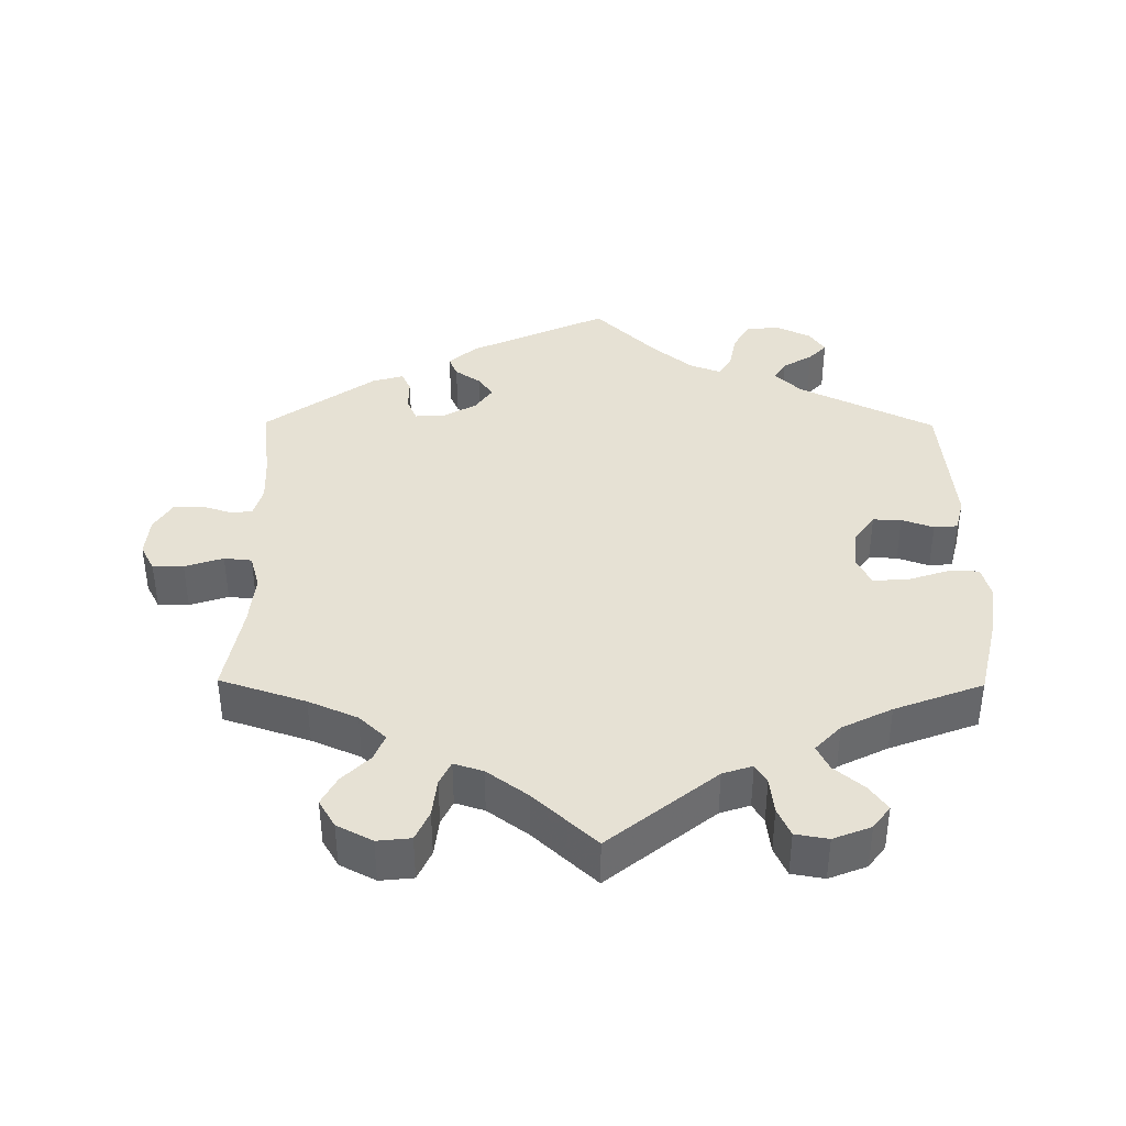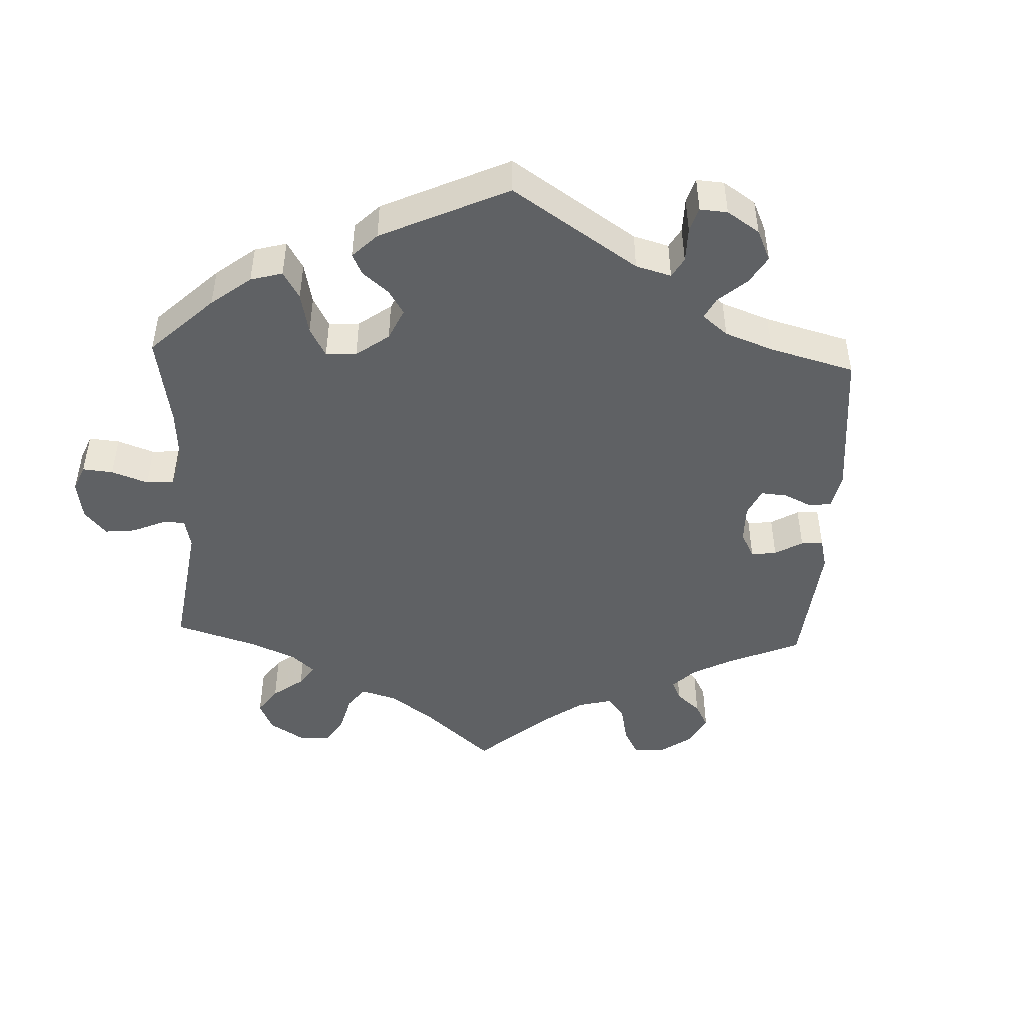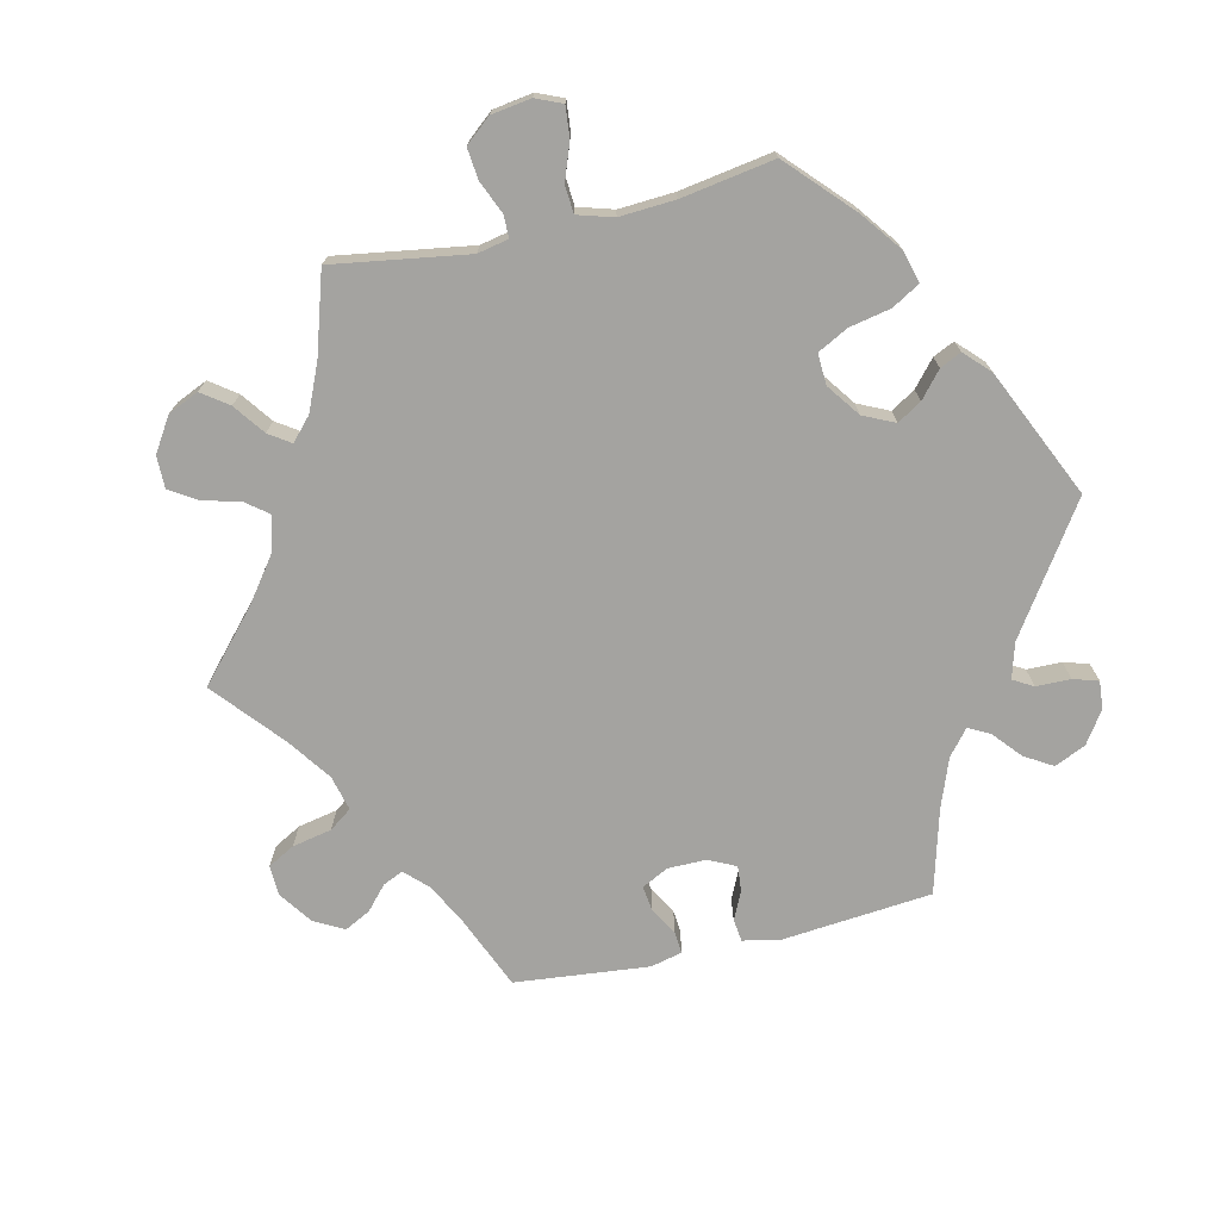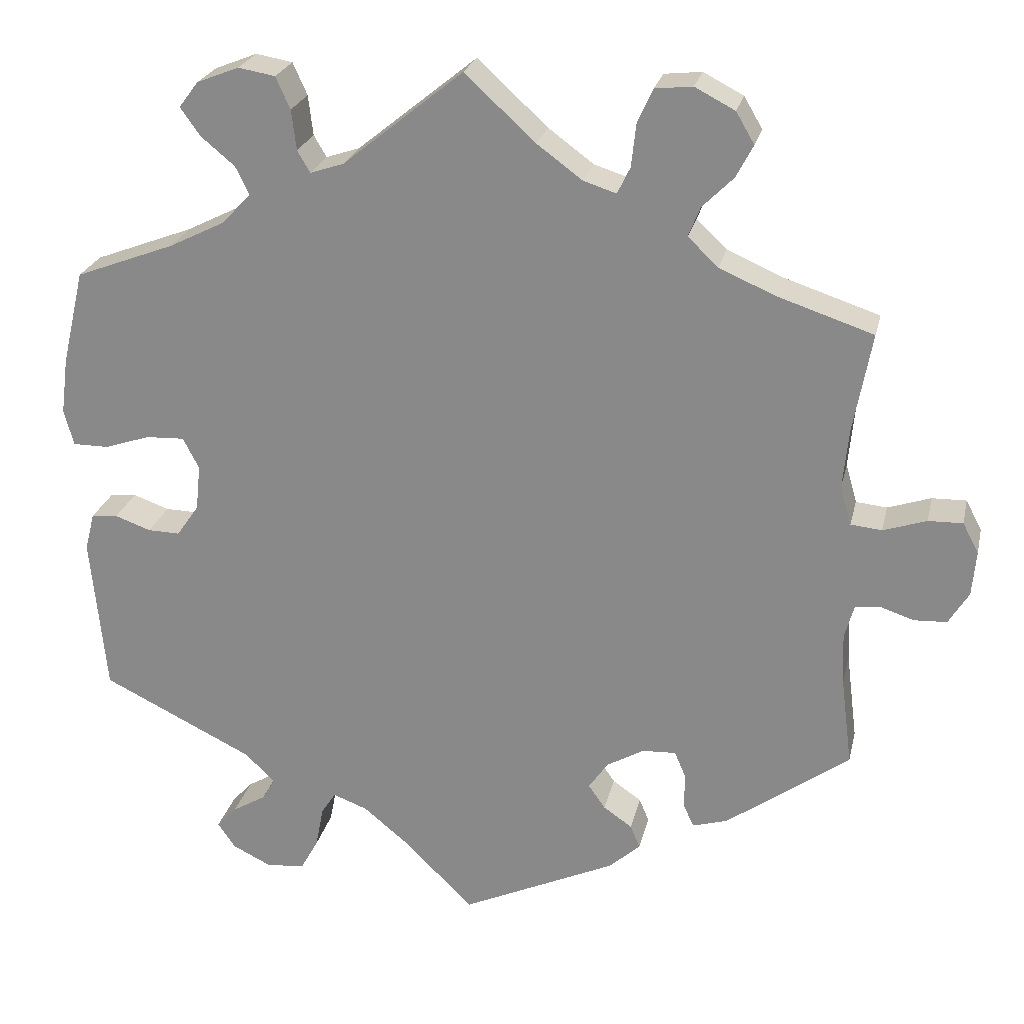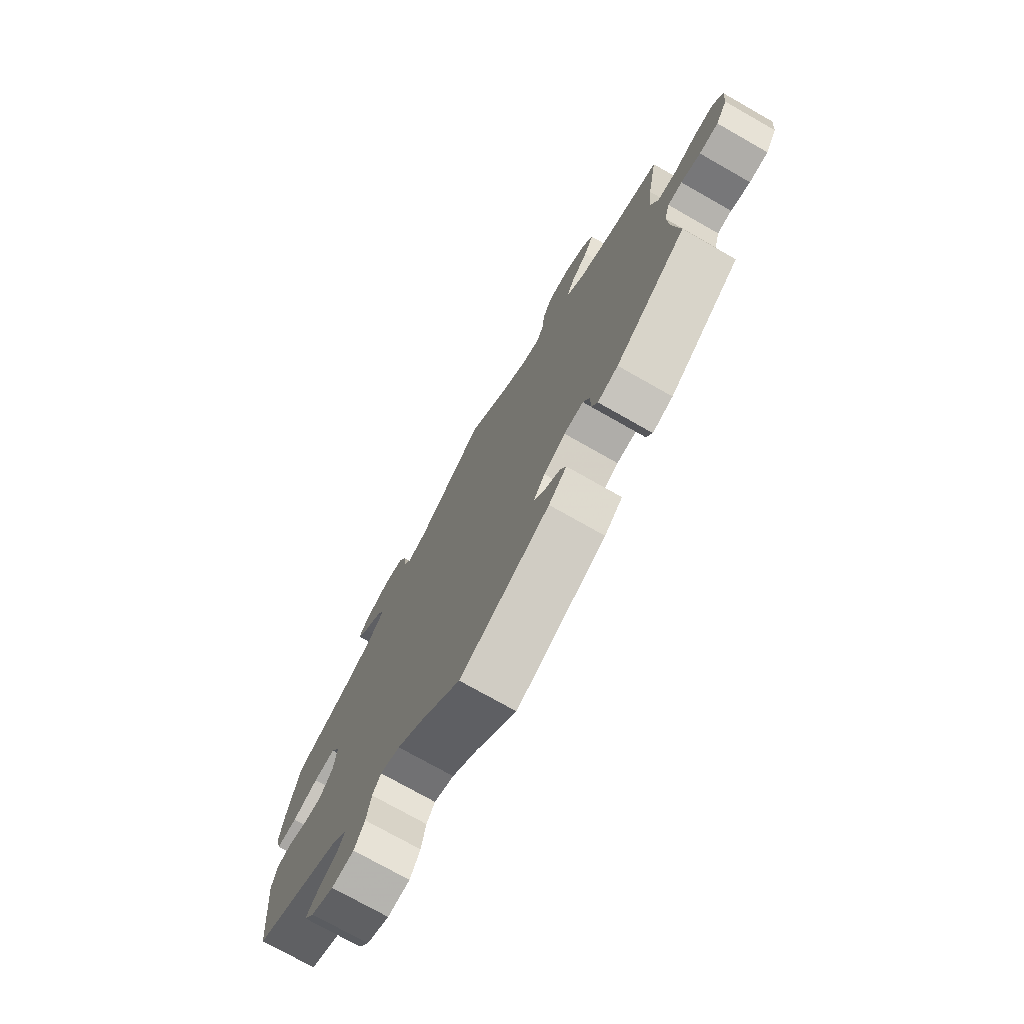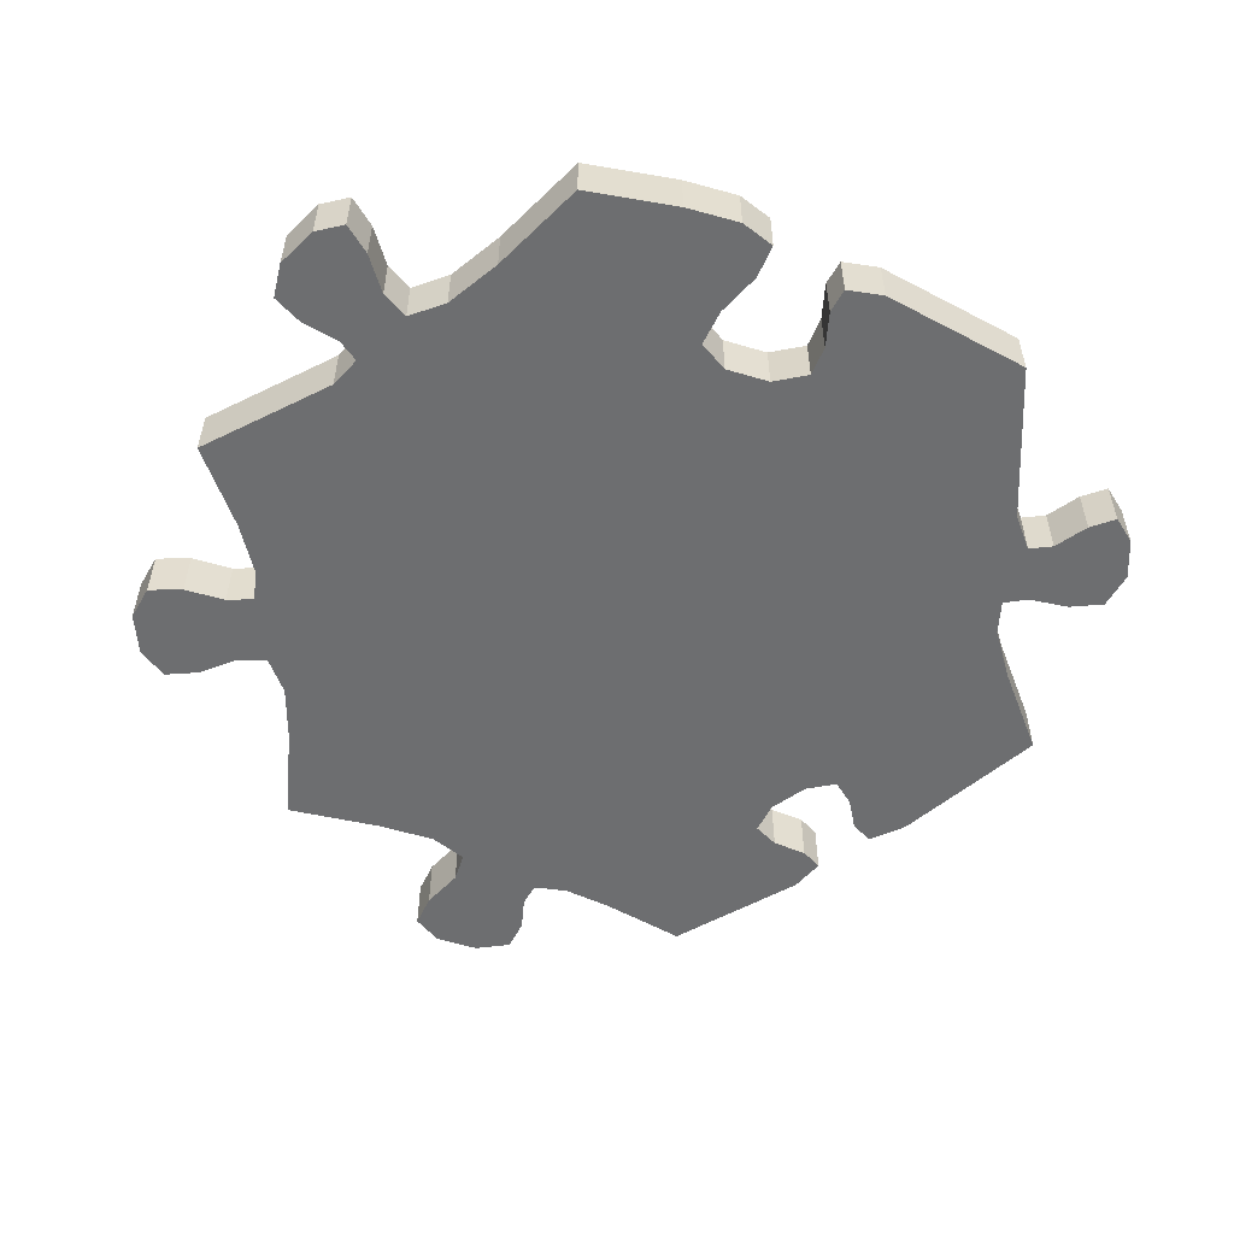
<metadata>
{"format":"obj","ext":"obj","renderer":"f3d","projection":"perspective","resolution":1024,"background":"white","views":[{"elev":39.2,"azim":0.5,"up":"+Y"},{"elev":-46.7,"azim":117.6,"up":"+Y"},{"elev":-72.8,"azim":43.0,"up":"+Y"},{"elev":24.2,"azim":-167.4,"up":"+Z"},{"elev":-74.8,"azim":-119.6,"up":"+Z"},{"elev":-54.2,"azim":66.4,"up":"+Y"}]}
</metadata>
<code>
v 0.311 0.07 -0.382
v 0.274 0.07 -0.418
v 0.29 0.07 -0.446
v 0.332 0.07 -0.471
v 0.357 0.07 -0.498
v 0.335 0.07 -0.53
v 0.286 0.07 -0.554
v 0.238 0.07 -0.549
v 0.216 0.07 -0.509
v 0.206 0.07 -0.457
v 0.188 0.07 -0.429
v 0.145 0.07 -0.445
v 0.089 0.07 -0.491
v 0.001 0.07 -0.578
v -0.193 0.07 -0.489
v -0.232 0.07 -0.454
v -0.22 0.07 -0.425
v -0.184 0.07 -0.4
v -0.163 0.07 -0.37
v -0.187 0.07 -0.335
v -0.234 0.07 -0.308
v -0.276 0.07 -0.306
v -0.29 0.07 -0.339
v -0.29 0.07 -0.384
v -0.303 0.07 -0.412
v -0.347 0.07 -0.399
v -0.501 0.07 -0.288
v -0.487 0.07 -0.178
v -0.484 0.07 -0.113
v -0.496 0.07 -0.07
v -0.527 0.07 -0.067
v -0.569 0.07 -0.081
v -0.61 0.07 -0.079
v -0.635 0.07 -0.038
v -0.64 0.07 0.018
v -0.62 0.07 0.056
v -0.577 0.07 0.055
v -0.523 0.07 0.037
v -0.484 0.07 0.041
v -0.47 0.07 0.09
v -0.477 0.07 0.164
v -0.5 0.07 0.289
v -0.379 0.07 0.329
v -0.31 0.07 0.359
v -0.272 0.07 0.395
v -0.287 0.07 0.432
v -0.326 0.07 0.471
v -0.347 0.07 0.511
v -0.324 0.07 0.55
v -0.274 0.07 0.576
v -0.227 0.07 0.571
v -0.208 0.07 0.529
v -0.202 0.07 0.475
v -0.186 0.07 0.442
v -0.145 0.07 0.455
v -0.088 0.07 0.497
v 0 0.07 0.578
v 0.15 0.07 0.457
v 0.192 0.07 0.443
v 0.208 0.07 0.47
v 0.214 0.07 0.52
v 0.232 0.07 0.56
v 0.278 0.07 0.568
v 0.331 0.07 0.547
v 0.355 0.07 0.515
v 0.33 0.07 0.48
v 0.288 0.07 0.445
v 0.271 0.07 0.41
v 0.307 0.07 0.372
v 0.377 0.07 0.337
v 0.501 0.07 0.29
v 0.529 0.07 0.171
v 0.538 0.07 0.101
v 0.526 0.07 0.056
v 0.481 0.07 0.056
v 0.424 0.07 0.075
v 0.376 0.07 0.077
v 0.356 0.07 0.038
v 0.362 0.07 -0.019
v 0.39 0.07 -0.059
v 0.43 0.07 -0.058
v 0.475 0.07 -0.042
v 0.508 0.07 -0.045
v 0.52 0.07 -0.092
v 0.501 0.07 -0.289
v 0.311 0 -0.382
v 0.274 0 -0.418
v 0.29 0 -0.446
v 0.332 0 -0.471
v 0.357 0 -0.498
v 0.335 0 -0.53
v 0.286 0 -0.554
v 0.238 0 -0.549
v 0.216 0 -0.509
v 0.206 0 -0.457
v 0.188 0 -0.429
v 0.145 0 -0.445
v 0.089 0 -0.491
v 0.001 0 -0.578
v -0.193 0 -0.489
v -0.232 0 -0.454
v -0.22 0 -0.425
v -0.184 0 -0.4
v -0.163 0 -0.37
v -0.187 0 -0.335
v -0.234 0 -0.308
v -0.276 0 -0.306
v -0.29 0 -0.339
v -0.29 0 -0.384
v -0.303 0 -0.412
v -0.347 0 -0.399
v -0.501 0 -0.288
v -0.487 0 -0.178
v -0.484 0 -0.113
v -0.496 0 -0.07
v -0.527 0 -0.067
v -0.569 0 -0.081
v -0.61 0 -0.079
v -0.635 0 -0.038
v -0.64 0 0.018
v -0.62 0 0.056
v -0.577 0 0.055
v -0.523 0 0.037
v -0.484 0 0.041
v -0.47 0 0.09
v -0.477 0 0.164
v -0.5 0 0.289
v -0.379 0 0.329
v -0.31 0 0.359
v -0.272 0 0.395
v -0.287 0 0.432
v -0.326 0 0.471
v -0.347 0 0.511
v -0.324 0 0.55
v -0.274 0 0.576
v -0.227 0 0.571
v -0.208 0 0.529
v -0.202 0 0.475
v -0.186 0 0.442
v -0.145 0 0.455
v -0.088 0 0.497
v 0 0 0.578
v 0.15 0 0.457
v 0.192 0 0.443
v 0.208 0 0.47
v 0.214 0 0.52
v 0.232 0 0.56
v 0.278 0 0.568
v 0.331 0 0.547
v 0.355 0 0.515
v 0.33 0 0.48
v 0.288 0 0.445
v 0.271 0 0.41
v 0.307 0 0.372
v 0.377 0 0.337
v 0.501 0 0.29
v 0.529 0 0.171
v 0.538 0 0.101
v 0.526 0 0.056
v 0.481 0 0.056
v 0.424 0 0.075
v 0.376 0 0.077
v 0.356 0 0.038
v 0.362 0 -0.019
v 0.39 0 -0.059
v 0.43 0 -0.058
v 0.475 0 -0.042
v 0.508 0 -0.045
v 0.52 0 -0.092
v 0.501 0 -0.289
f 84 85 1
f 81 82 83 84
f 80 81 84 1
f 79 80 1 2
f 78 79 2
f 73 74 75 76
f 73 76 77
f 70 71 72 73
f 69 70 73 77
f 68 69 77 78
f 64 65 66 67
f 64 67 68
f 63 64 68
f 60 61 62 63
f 59 60 63 68
f 58 59 68 78
f 56 57 58 78
f 50 51 52 53
f 50 53 54
f 49 50 54
f 46 47 48 49
f 45 46 49 54
f 44 45 54 55
f 41 42 43
f 40 41 43 44
f 39 40 44 55
f 35 36 37 38
f 35 38 39
f 34 35 39
f 31 32 33 34
f 30 31 34 39
f 29 30 39 55
f 25 26 27 28
f 23 24 25 28
f 22 23 28 29
f 21 22 29 55
f 15 16 17 18
f 13 14 15 18
f 12 13 18 19
f 11 12 19 20
f 7 8 9 10
f 7 10 11
f 6 7 11
f 3 4 5 6
f 2 3 6 11
f 21 55 56 78
f 20 21 78
f 2 11 20 78
f 86 170 169
f 169 168 167 166
f 86 169 166 165
f 87 86 165 164
f 87 164 163
f 161 160 159 158
f 162 161 158
f 158 157 156 155
f 162 158 155 154
f 163 162 154 153
f 152 151 150 149
f 153 152 149
f 153 149 148
f 148 147 146 145
f 153 148 145 144
f 163 153 144 143
f 163 143 142 141
f 138 137 136 135
f 139 138 135
f 139 135 134
f 134 133 132 131
f 139 134 131 130
f 140 139 130 129
f 128 127 126
f 129 128 126 125
f 140 129 125 124
f 123 122 121 120
f 124 123 120
f 124 120 119
f 119 118 117 116
f 124 119 116 115
f 140 124 115 114
f 113 112 111 110
f 113 110 109 108
f 114 113 108 107
f 140 114 107 106
f 103 102 101 100
f 103 100 99 98
f 104 103 98 97
f 105 104 97 96
f 95 94 93 92
f 96 95 92
f 96 92 91
f 91 90 89 88
f 96 91 88 87
f 163 141 140 106
f 163 106 105
f 163 105 96 87
f 1 86 87 2
f 2 87 88 3
f 3 88 89 4
f 4 89 90 5
f 5 90 91 6
f 6 91 92 7
f 7 92 93 8
f 8 93 94 9
f 9 94 95 10
f 10 95 96 11
f 11 96 97 12
f 12 97 98 13
f 13 98 99 14
f 14 99 100 15
f 15 100 101 16
f 16 101 102 17
f 17 102 103 18
f 18 103 104 19
f 19 104 105 20
f 20 105 106 21
f 21 106 107 22
f 22 107 108 23
f 23 108 109 24
f 24 109 110 25
f 25 110 111 26
f 26 111 112 27
f 27 112 113 28
f 28 113 114 29
f 29 114 115 30
f 30 115 116 31
f 31 116 117 32
f 32 117 118 33
f 33 118 119 34
f 34 119 120 35
f 35 120 121 36
f 36 121 122 37
f 37 122 123 38
f 38 123 124 39
f 39 124 125 40
f 40 125 126 41
f 41 126 127 42
f 42 127 128 43
f 43 128 129 44
f 44 129 130 45
f 45 130 131 46
f 46 131 132 47
f 47 132 133 48
f 48 133 134 49
f 49 134 135 50
f 50 135 136 51
f 51 136 137 52
f 52 137 138 53
f 53 138 139 54
f 54 139 140 55
f 55 140 141 56
f 56 141 142 57
f 57 142 143 58
f 58 143 144 59
f 59 144 145 60
f 60 145 146 61
f 61 146 147 62
f 62 147 148 63
f 63 148 149 64
f 64 149 150 65
f 65 150 151 66
f 66 151 152 67
f 67 152 153 68
f 68 153 154 69
f 69 154 155 70
f 70 155 156 71
f 71 156 157 72
f 72 157 158 73
f 73 158 159 74
f 74 159 160 75
f 75 160 161 76
f 76 161 162 77
f 77 162 163 78
f 78 163 164 79
f 79 164 165 80
f 80 165 166 81
f 81 166 167 82
f 82 167 168 83
f 83 168 169 84
f 84 169 170 85
f 85 170 86 1

</code>
